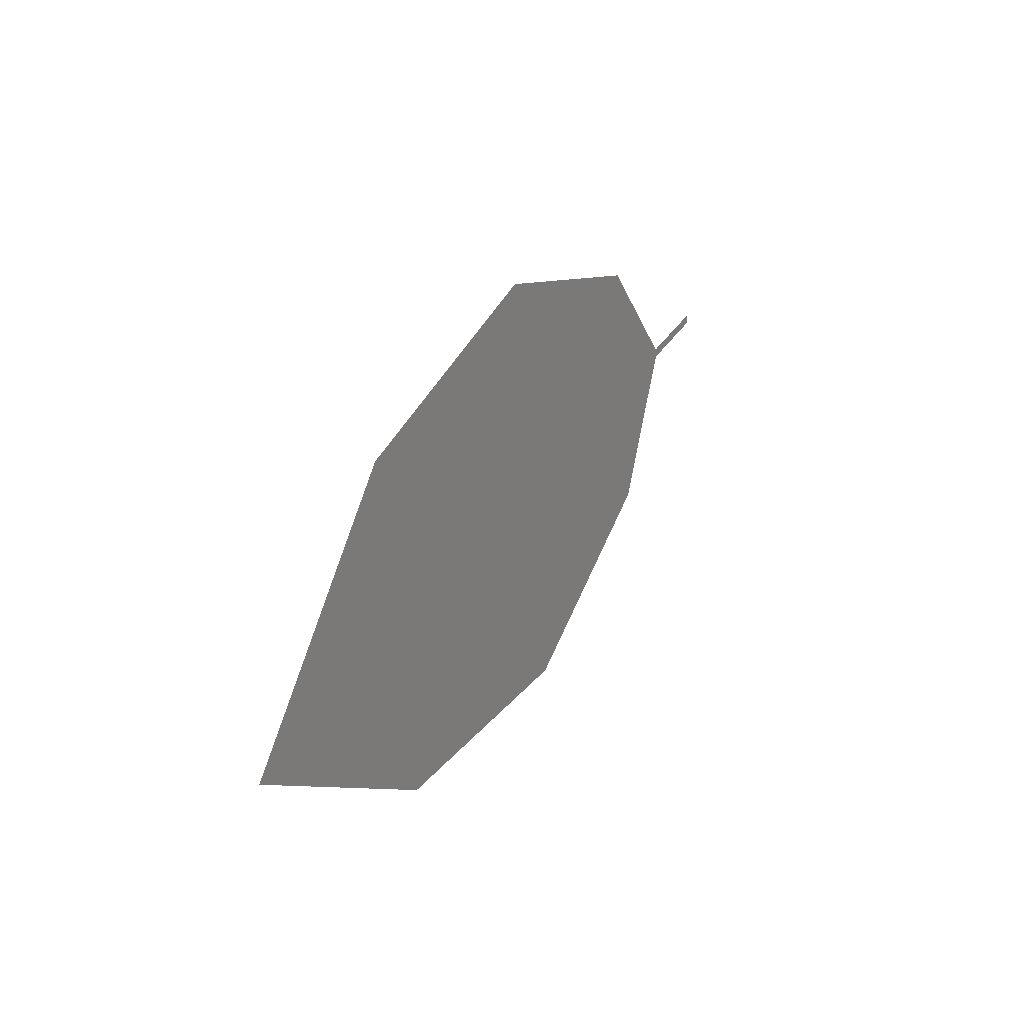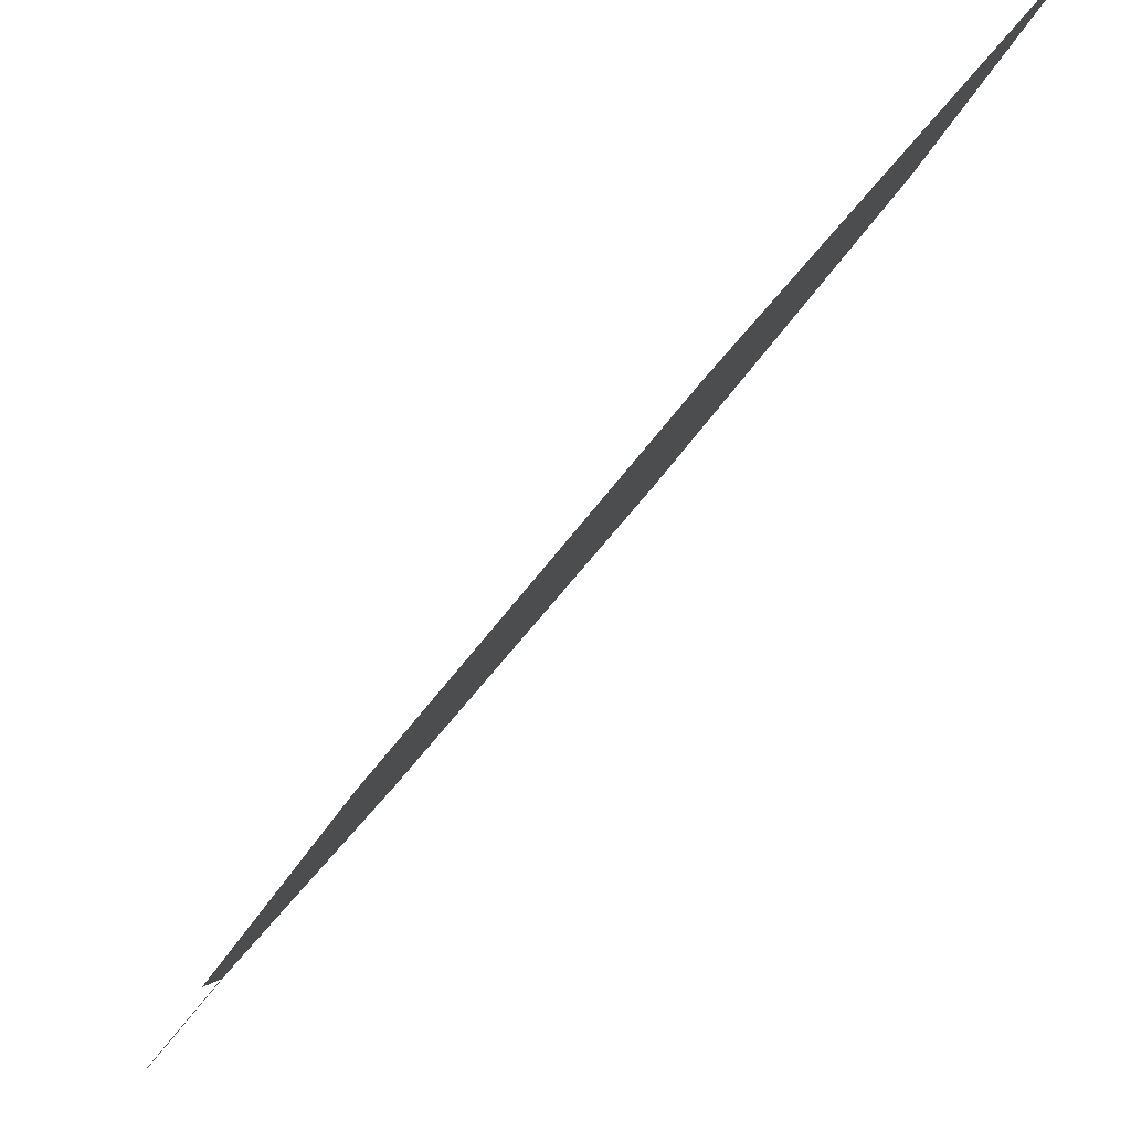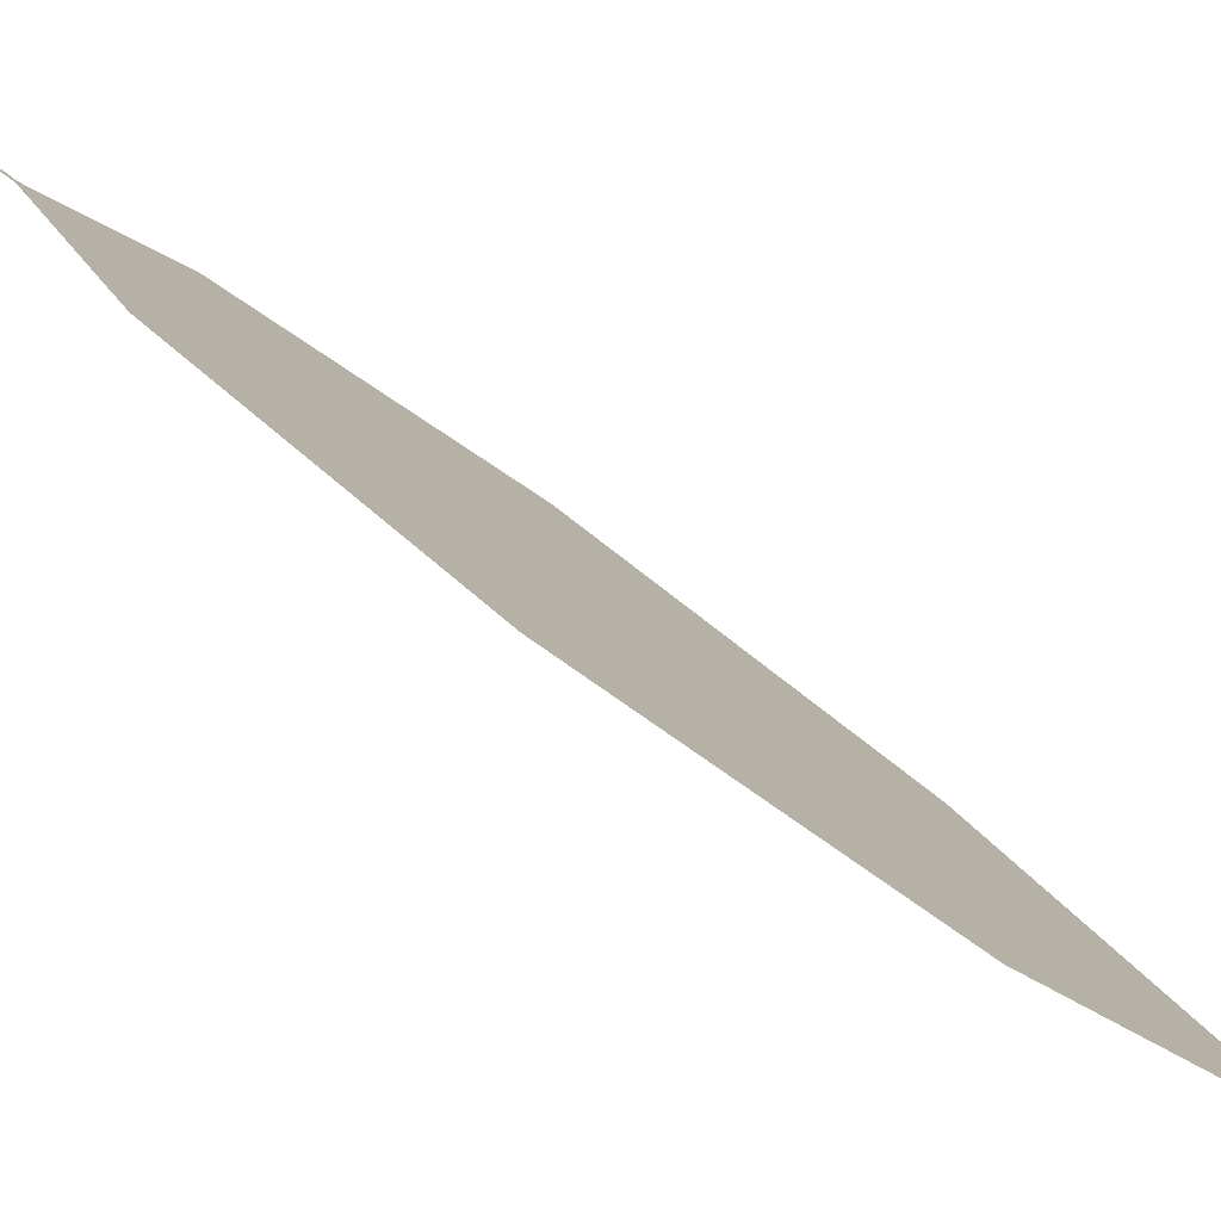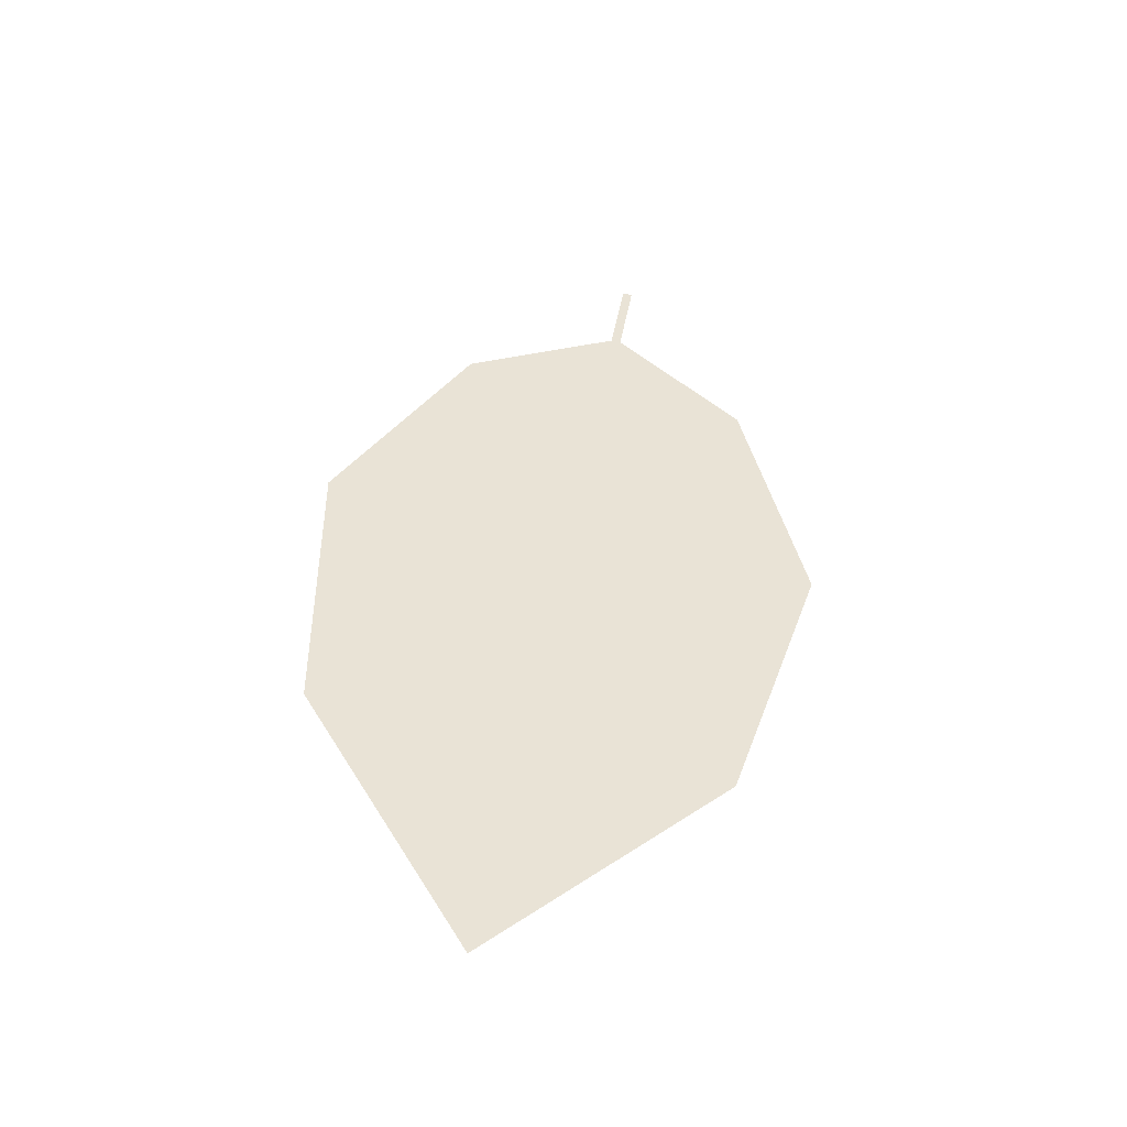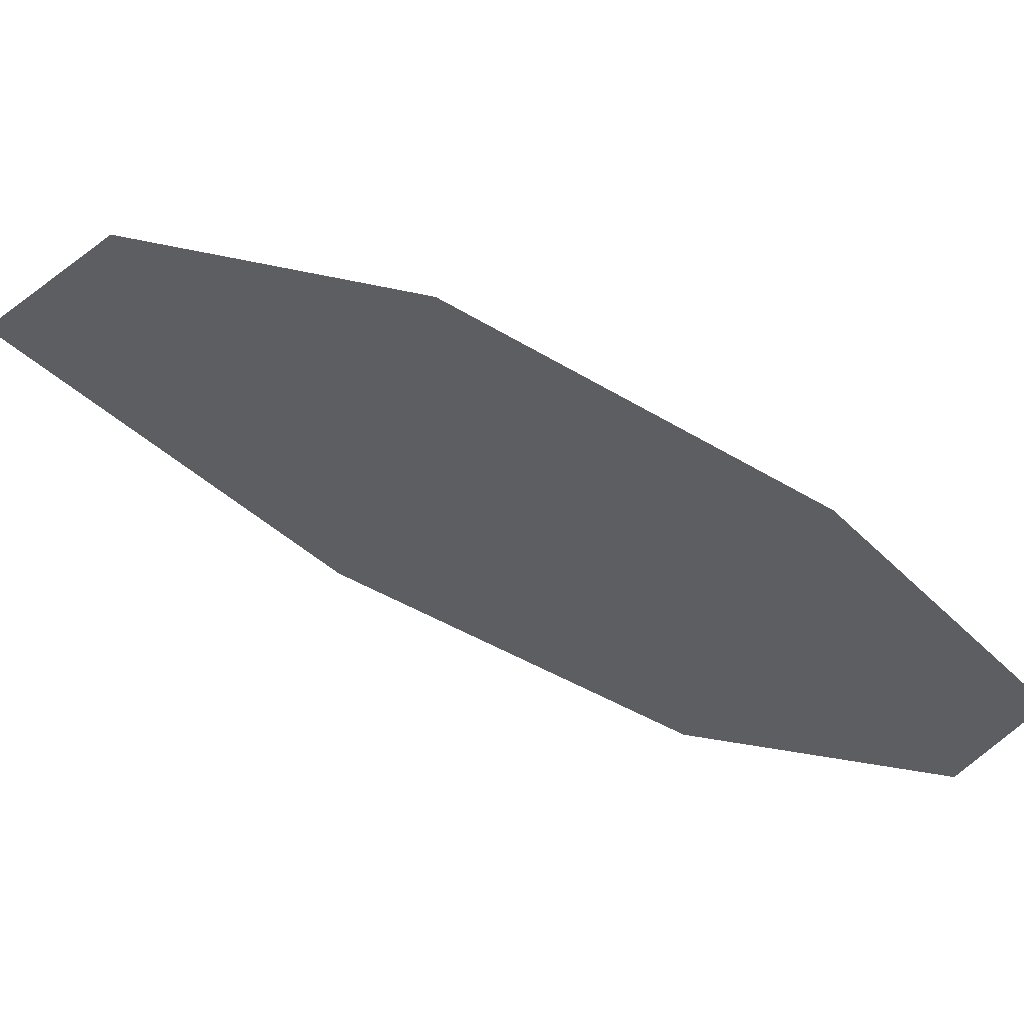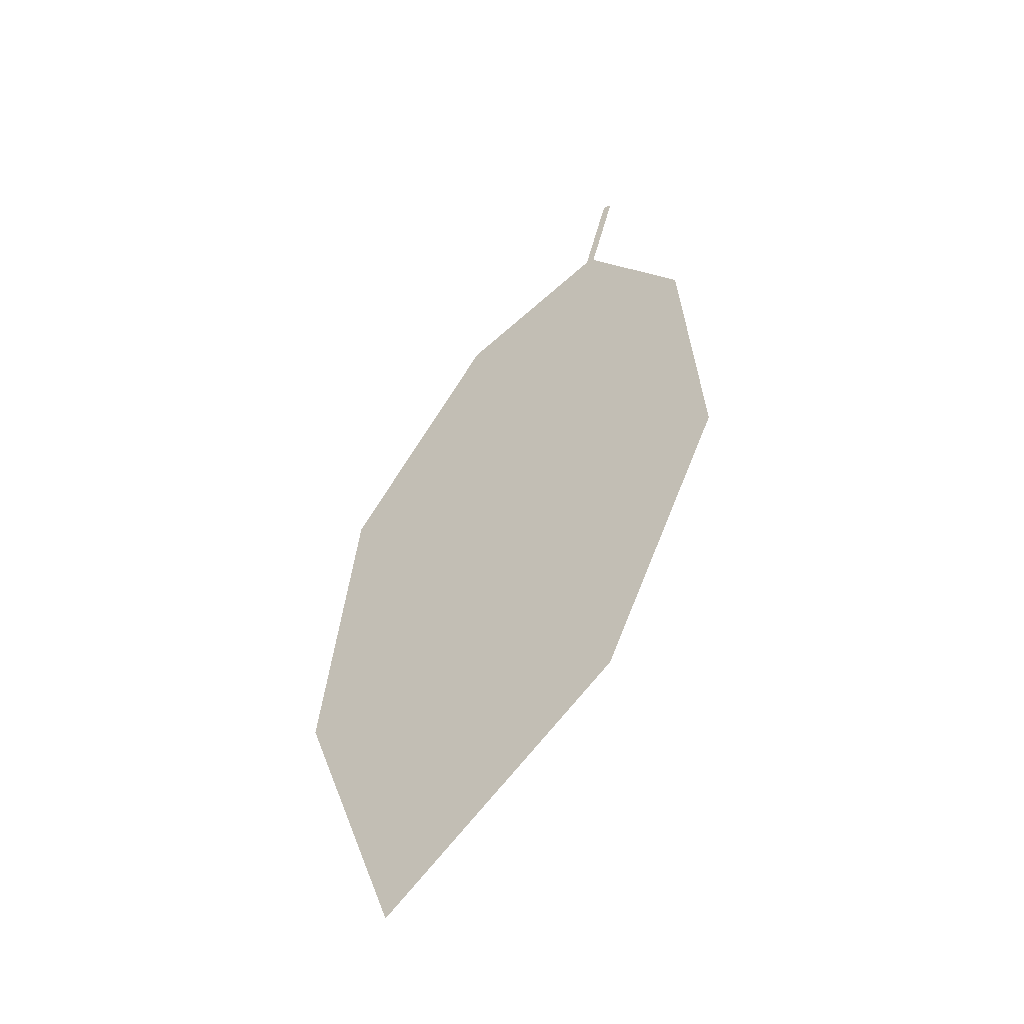
<metadata>
{"format":"obj","ext":"obj","renderer":"f3d","projection":"perspective","resolution":1024,"background":"white","views":[{"elev":-54.2,"azim":24.1,"up":"+Z"},{"elev":-68.5,"azim":169.3,"up":"+Y"},{"elev":-60.8,"azim":79.8,"up":"+Y"},{"elev":-75.7,"azim":98.7,"up":"+Z"},{"elev":46.7,"azim":-29.1,"up":"+Y"},{"elev":-14.8,"azim":-30.0,"up":"+Z"}]}
</metadata>
<code>
o Leaves.142_leaves.142
v 0.05201 0.14 2.419
v 0.04602 0.1367 2.405
v 0.0515 0.1414 2.419
v 0.05201 0.14 2.419
v 0.04602 0.1367 2.405
v 0.0515 0.1414 2.419
v 0.04551 0.1381 2.405
v 0.03213 0.1553 2.39
v -0.003345 0.1445 2.316
v 0.04551 0.1381 2.405
v 0.03213 0.1553 2.39
v -0.003345 0.1445 2.316
v 0.01206 0.1612 2.356
v 0.01706 0.08825 2.321
v -0.008107 0.1083 2.285
v -0.008107 0.1083 2.285
v 0.01706 0.08825 2.321
v 0.03757 0.09094 2.361
v 0.04743 0.1131 2.394
v 0.03757 0.09094 2.361
v 0.04743 0.1131 2.394
v 0.01206 0.1612 2.356
f 1 2 5 4
f 1 3 10 2
f 3 1 4 6
f 4 5 7 6
f 10 3 6 7
f 11 10 7 8
f 9 22 8 7
f 17 9 7 5
f 12 10 11 13
f 14 2 10 12
f 12 13 22 9
f 14 12 15
f 15 12 9 16
f 14 15 16 17
f 17 16 9
f 5 19 18 17
f 20 14 17 18
f 21 20 18 19
f 2 14 20 21
f 2 21 19 5
f 13 11 8 22

</code>
